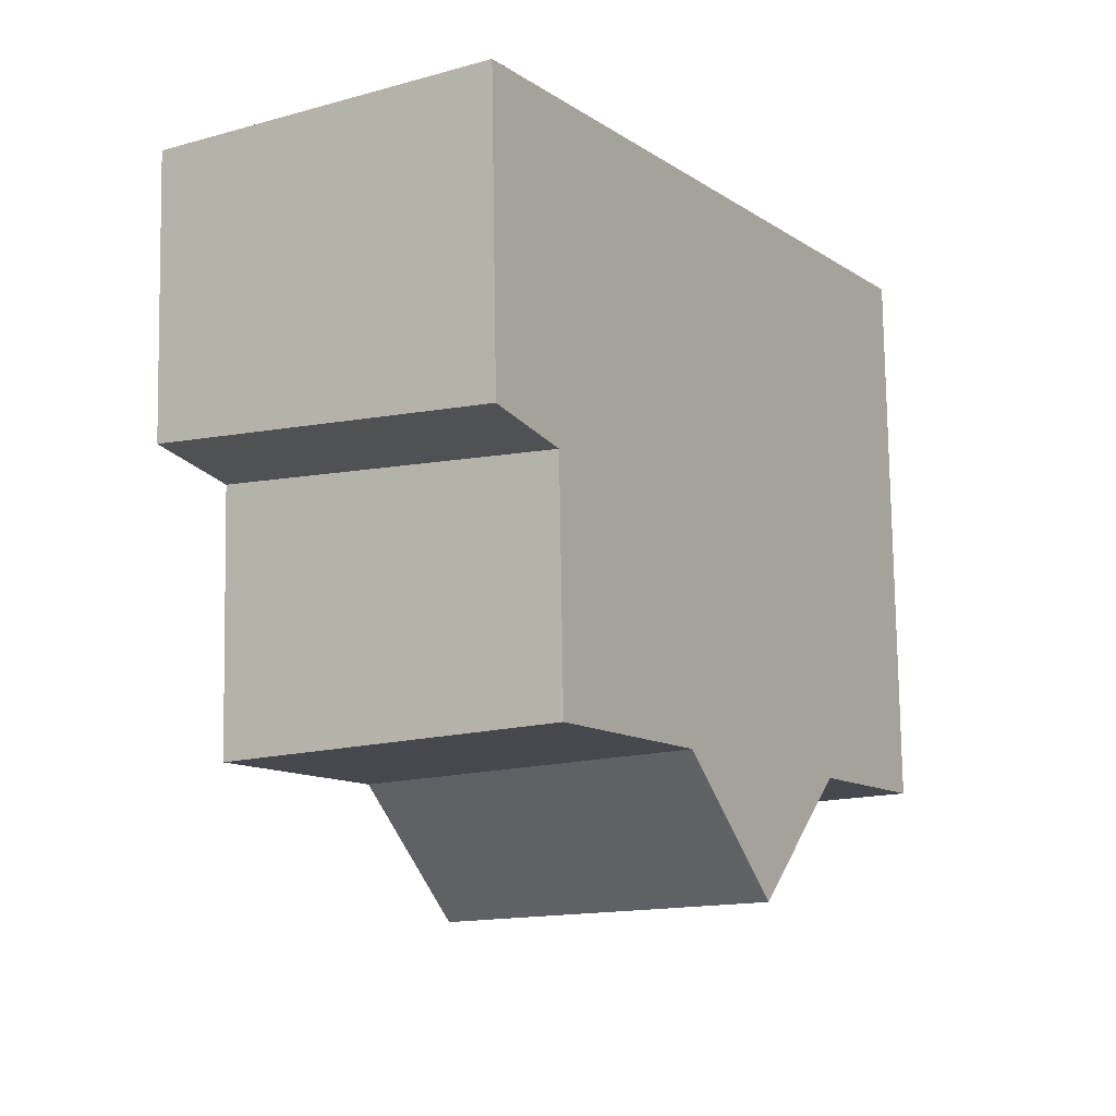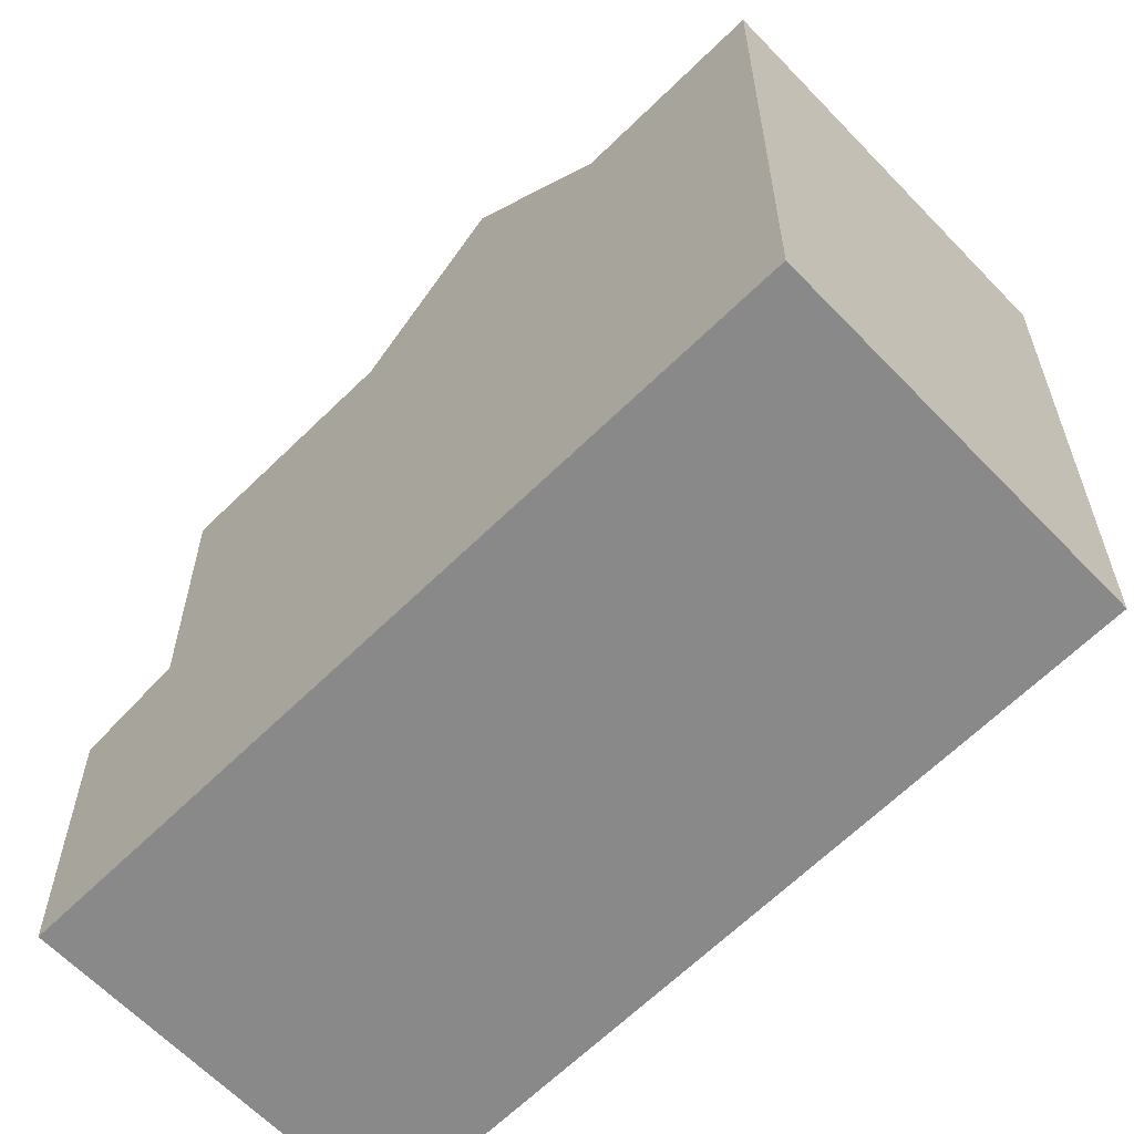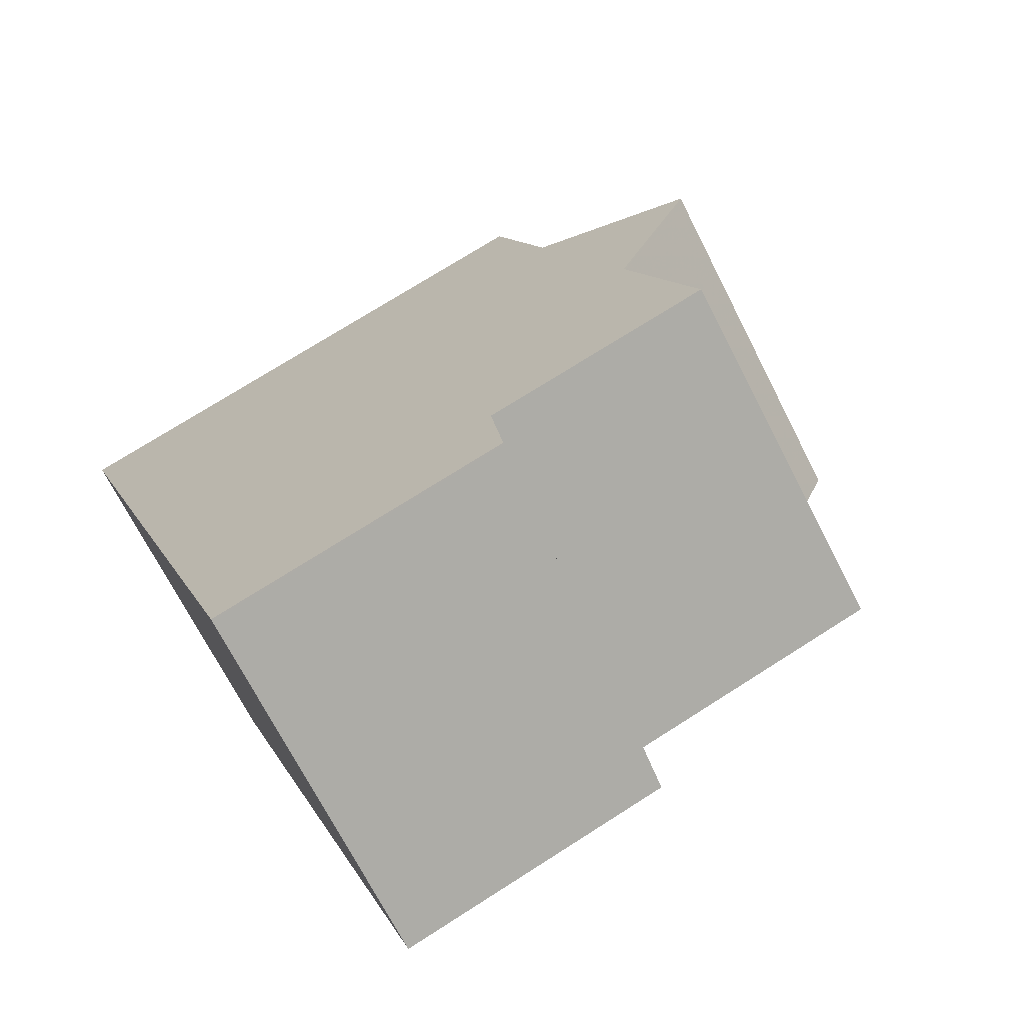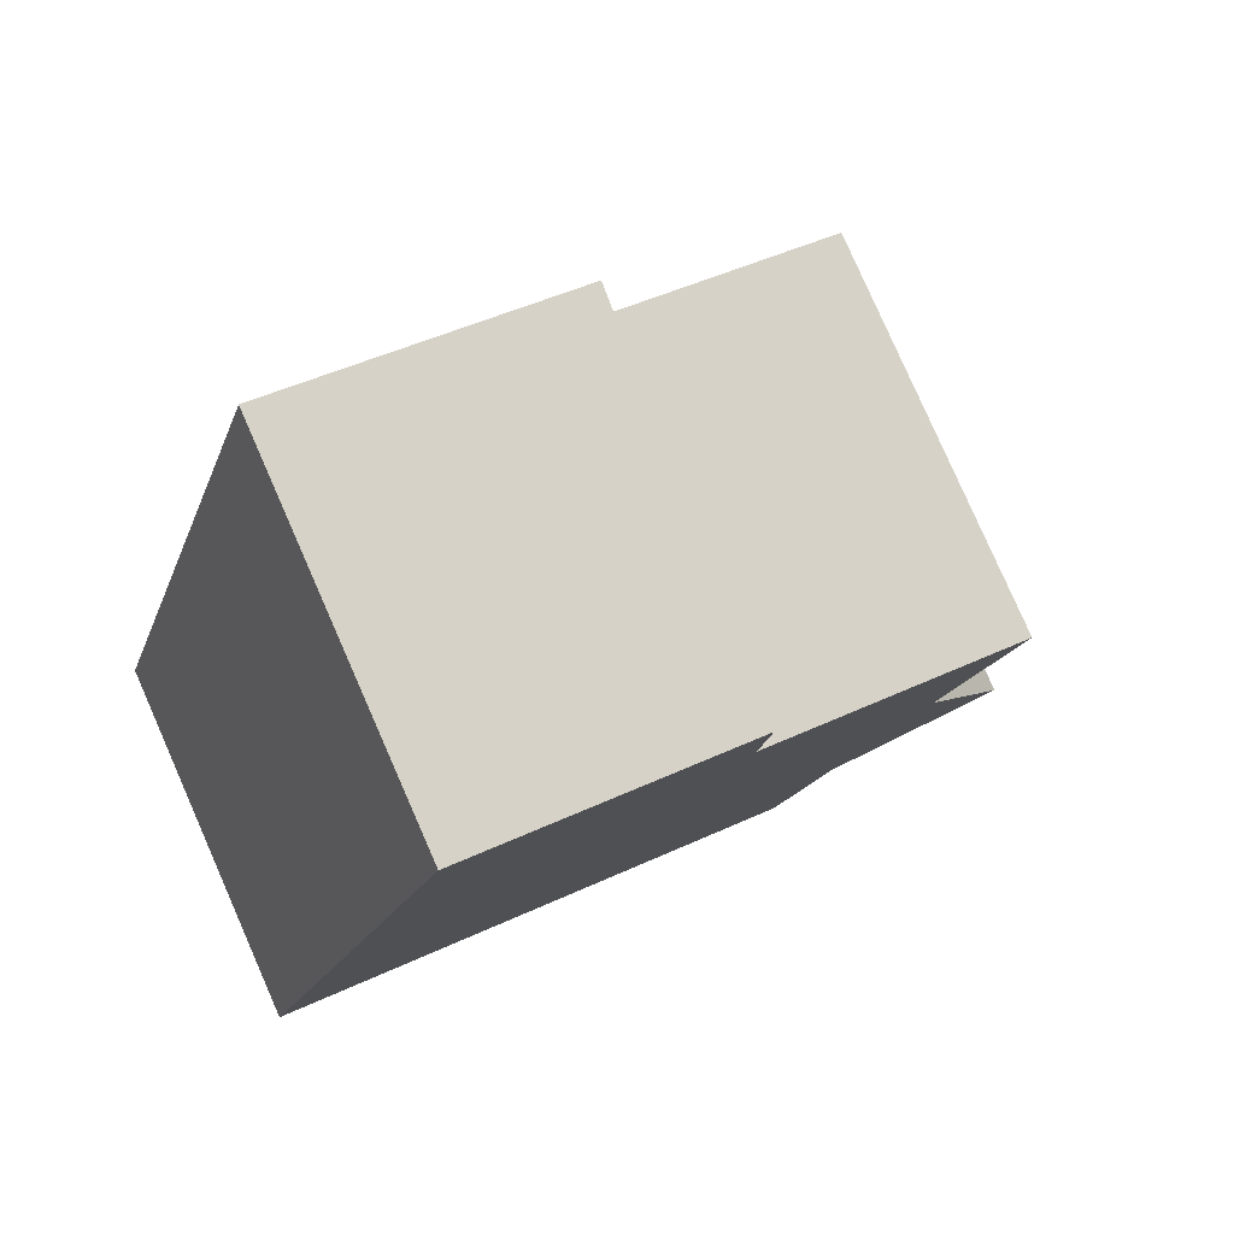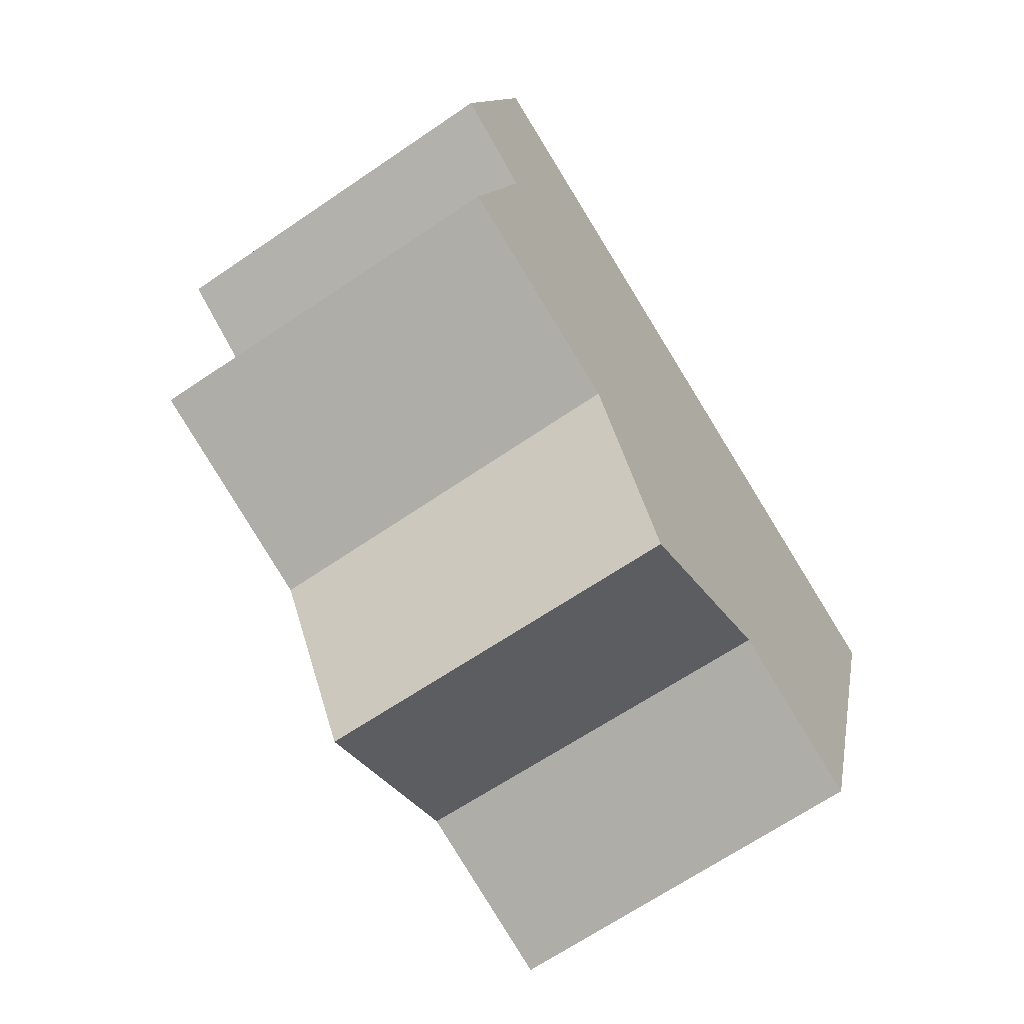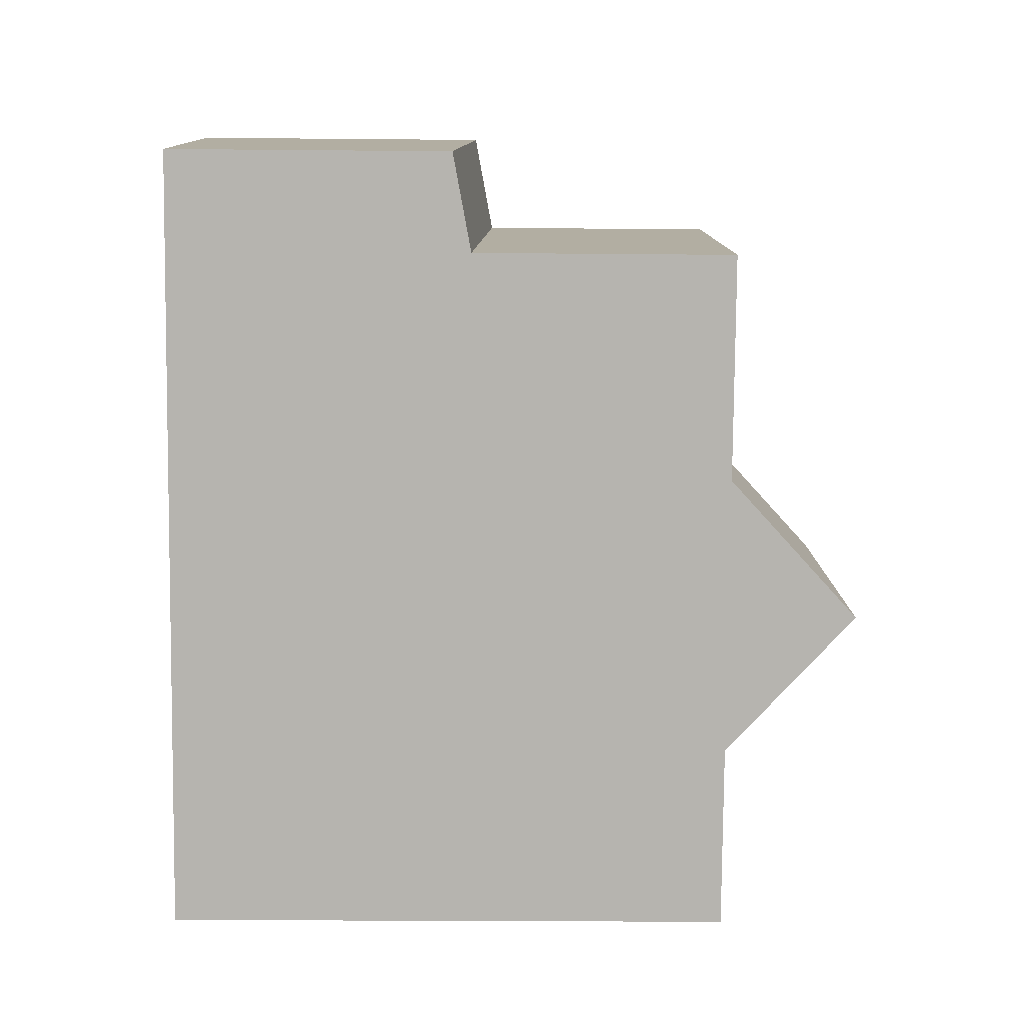
<metadata>
{"format":"obj","ext":"obj","renderer":"f3d","projection":"perspective","resolution":1024,"background":"white","views":[{"elev":78.2,"azim":-0.9,"up":"+Y"},{"elev":-63.0,"azim":-12.9,"up":"+Z"},{"elev":73.3,"azim":-122.5,"up":"+Y"},{"elev":45.2,"azim":-118.7,"up":"+Y"},{"elev":10.9,"azim":9.1,"up":"+Y"},{"elev":-22.7,"azim":-90.9,"up":"+Y"}]}
</metadata>
<code>
v -199.1 -790 5.868
v -202.4 -792.1 5.899
v -203.5 -783 3.192
v -206.8 -785.2 2.96
v -203.4 -790.5 5.902
v -200.1 -788.4 5.871
v -201.7 -785.9 5.876
v -205 -788 5.907
v -202.9 -783.9 5.88
v -206.2 -786 5.911
v -201.7 -785.9 5.876
v -203 -783.9 5.88
v -206.2 -786 5.911
v -200.1 -788.4 5.871
v -203.4 -790.5 5.902
v -205 -788 5.907
v -201.7 -785.9 5.876
v -206.2 -786 5.911
v -202.9 -783.9 5.88
v -204.2 -789.3 7.259
v -200.9 -787.1 7.254
v -200.9 -787.1 7.254
v -204.2 -789.3 7.259
v -206.2 -786 3.719
v -202.9 -783.9 3.706
v -203.2 -783.5 3.309
v -206.6 -785.4 3.012
v -206.2 -786 3.159
v -202.9 -783.9 3.391
v -202.9 -783.9 3.391
v -206.2 -786 3.159
v -199.2 -790 5.868
v -200.1 -788.4 5.871
v -200.9 -787.1 7.254
v -200.1 -788.4 5.871
v -203 -783.9 5.88
v -203 -783.9 3.707
v -201.7 -785.9 5.876
v -203.2 -783.5 3.307
v -203.5 -783 3.191
v -200.9 -787.1 7.254
v -203 -783.9 3.39
v -203 -783.9 3.39
v -203.5 -783 3.192
v -203.5 -783 3.193
v -206.8 -785.2 2.964
v -205 -788 5.907
v -203.4 -790.5 5.902
v -202.4 -792.1 5.899
v -204.2 -789.3 7.259
v -203.4 -790.5 5.902
v -206.2 -786 3.719
v -206.2 -786 5.911
v -205 -788 5.907
v -206.8 -785.2 2.964
v -206.6 -785.4 3.012
v -204.2 -789.3 7.259
v -206.2 -786 3.159
v -206.2 -786 3.159
v -206.8 -785.2 2.96
v -199.2 -789.9 5.868
v -199.2 -789.9 5.868
v -202.4 -792 5.899
v -202.4 -792 5.899
v -199.2 -790 5.868
v -199.1 -790 5.868
v -199.1 -790 0
v -199.2 -790 8.882e-16
v -202.4 -792 5.899
v -202.4 -792.1 5.899
v -202.4 -792.1 8.882e-16
v -202.4 -792 0
v -203.5 -783 3.193
v -203.5 -783 3.192
v -203.5 -783 0
v -203.5 -783 0
v -206.8 -785.2 2.96
v -206.8 -785.2 2.96
v -206.8 -785.2 4.441e-16
v -206.8 -785.2 0
v -199.2 -789.9 5.868
v -200.1 -788.4 5.871
v -200.1 -788.4 0
v -199.2 -789.9 0
v -206.2 -786 5.911
v -205 -788 5.907
v -205 -788 0
v -206.2 -786 0
v -201.7 -785.9 5.876
v -202.9 -783.9 5.88
v -202.9 -783.9 0
v -201.7 -785.9 0
v -204.2 -789.3 7.259
v -203.4 -790.5 5.902
v -203.4 -790.5 8.882e-16
v -204.2 -789.3 0
v -200.9 -787.1 7.254
v -201.7 -785.9 5.876
v -201.7 -785.9 0
v -200.9 -787.1 0
v -205 -788 5.907
v -204.2 -789.3 7.259
v -204.2 -789.3 0
v -205 -788 0
v -200.1 -788.4 5.871
v -200.9 -787.1 7.254
v -200.9 -787.1 0
v -200.1 -788.4 0
v -202.9 -783.9 3.391
v -203.2 -783.5 3.309
v -203.2 -783.5 0
v -202.9 -783.9 0
v -206.8 -785.2 2.964
v -206.6 -785.4 3.012
v -206.6 -785.4 0
v -206.8 -785.2 0
v -206.6 -785.4 3.012
v -206.2 -786 3.159
v -206.2 -786 0
v -206.6 -785.4 0
v -202.4 -792.1 5.899
v -199.2 -790 5.868
v -199.2 -790 8.882e-16
v -202.4 -792.1 -8.882e-16
v -203.5 -783 3.192
v -203.5 -783 3.191
v -203.5 -783 0
v -203.5 -783 0
v -203.2 -783.5 3.309
v -203.5 -783 3.193
v -203.5 -783 0
v -203.2 -783.5 0
v -206.8 -785.2 2.96
v -206.8 -785.2 2.964
v -206.8 -785.2 0
v -206.8 -785.2 4.441e-16
v -202.4 -792.1 5.899
v -202.4 -792.1 5.899
v -202.4 -792.1 -8.882e-16
v -202.4 -792.1 8.882e-16
v -203.5 -783 3.191
v -206.8 -785.2 2.96
v -206.8 -785.2 0
v -203.5 -783 0
v -199.1 -790 5.868
v -199.2 -789.9 5.868
v -199.2 -789.9 0
v -199.1 -790 0
v -203.4 -790.5 5.902
v -202.4 -792 5.899
v -202.4 -792 0
v -203.4 -790.5 8.882e-16
v -203.5 -783 0
v -199.1 -790 0
v -202.4 -792.1 0
v -206.8 -785.2 0
f 62 1 32 61
f 12 9 7 11
f 47 8 10 13
f 37 25 19 36
f 38 17 21 34
f 45 26 39 44
f 41 22 14 35
f 42 29 25 37
f 39 26 30 43
f 64 49 2 63
f 53 18 24 52
f 50 20 16 54
f 56 27 46 55
f 51 15 23 57
f 52 24 28 58
f 59 31 27 56
f 44 40 3 45
f 55 46 4 60
f 13 12 11 47
f 61 32 49 64
f 52 37 36 53
f 54 38 34 50
f 55 44 39 56
f 57 41 35 51
f 58 42 37 52
f 56 39 43 59
f 60 40 44 55
f 61 33 6 62
f 63 5 48 64
f 64 48 33 61
f 66 67 68 65
f 70 71 72 69
f 74 75 76 73
f 78 79 80 77
f 82 83 84 81
f 86 87 88 85
f 90 91 92 89
f 94 95 96 93
f 98 99 100 97
f 102 103 104 101
f 106 107 108 105
f 110 111 112 109
f 114 115 116 113
f 118 119 120 117
f 122 123 124 121
f 126 127 128 125
f 130 131 132 129
f 134 135 136 133
f 138 139 140 137
f 142 143 144 141
f 146 147 148 145
f 150 151 152 149
f 154 155 156 153

</code>
